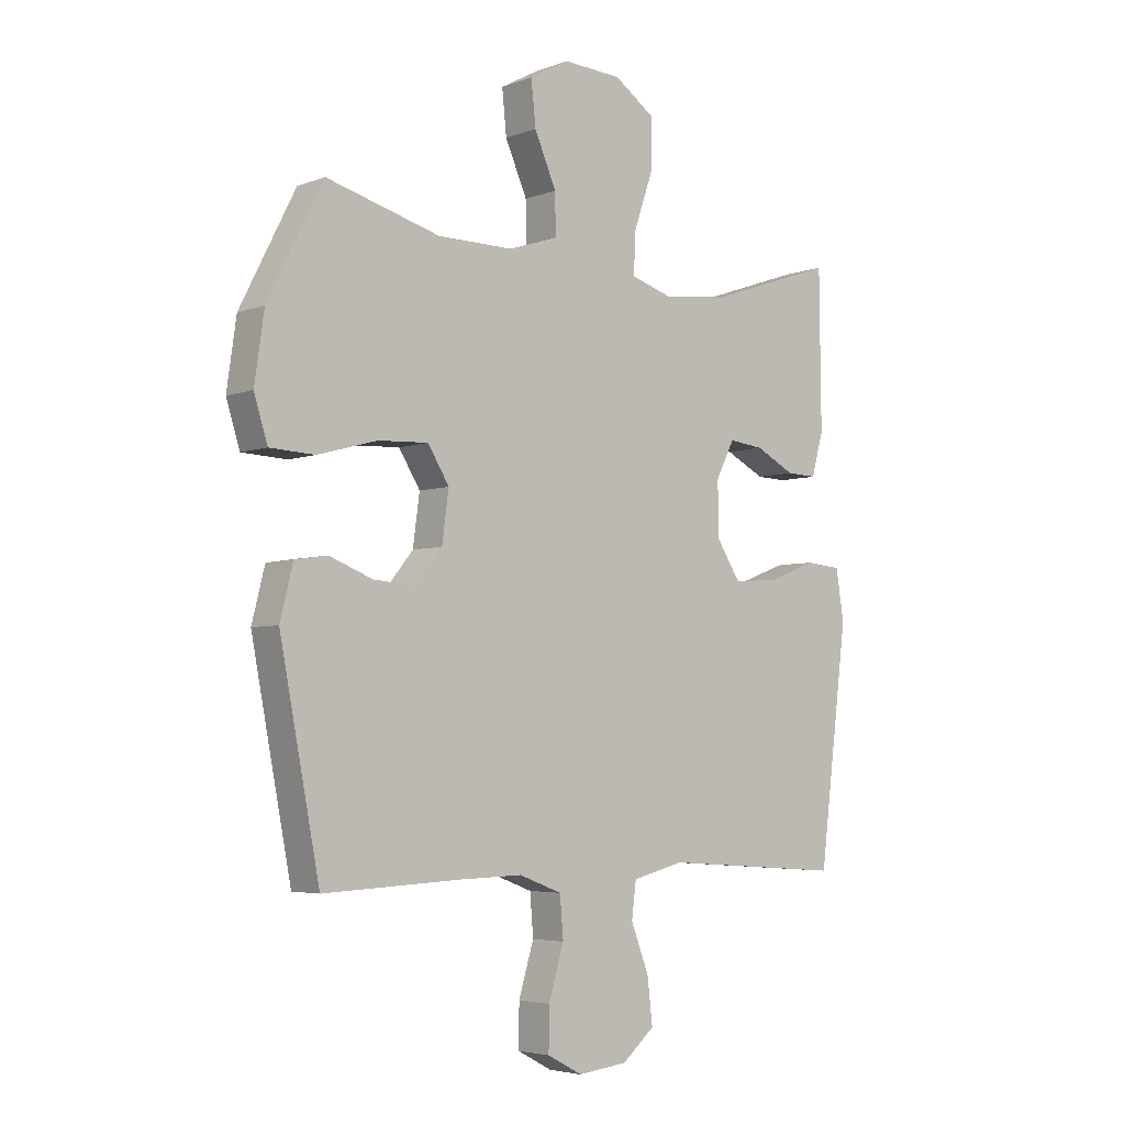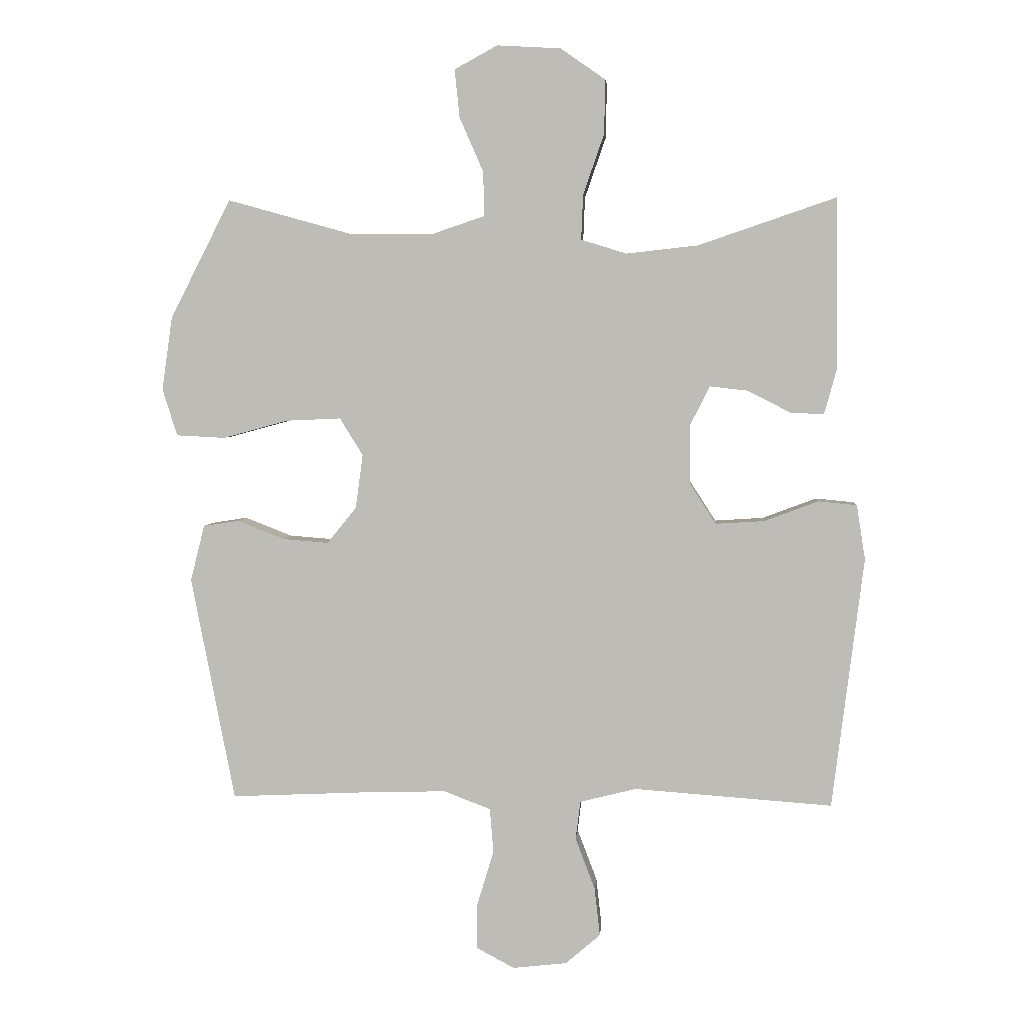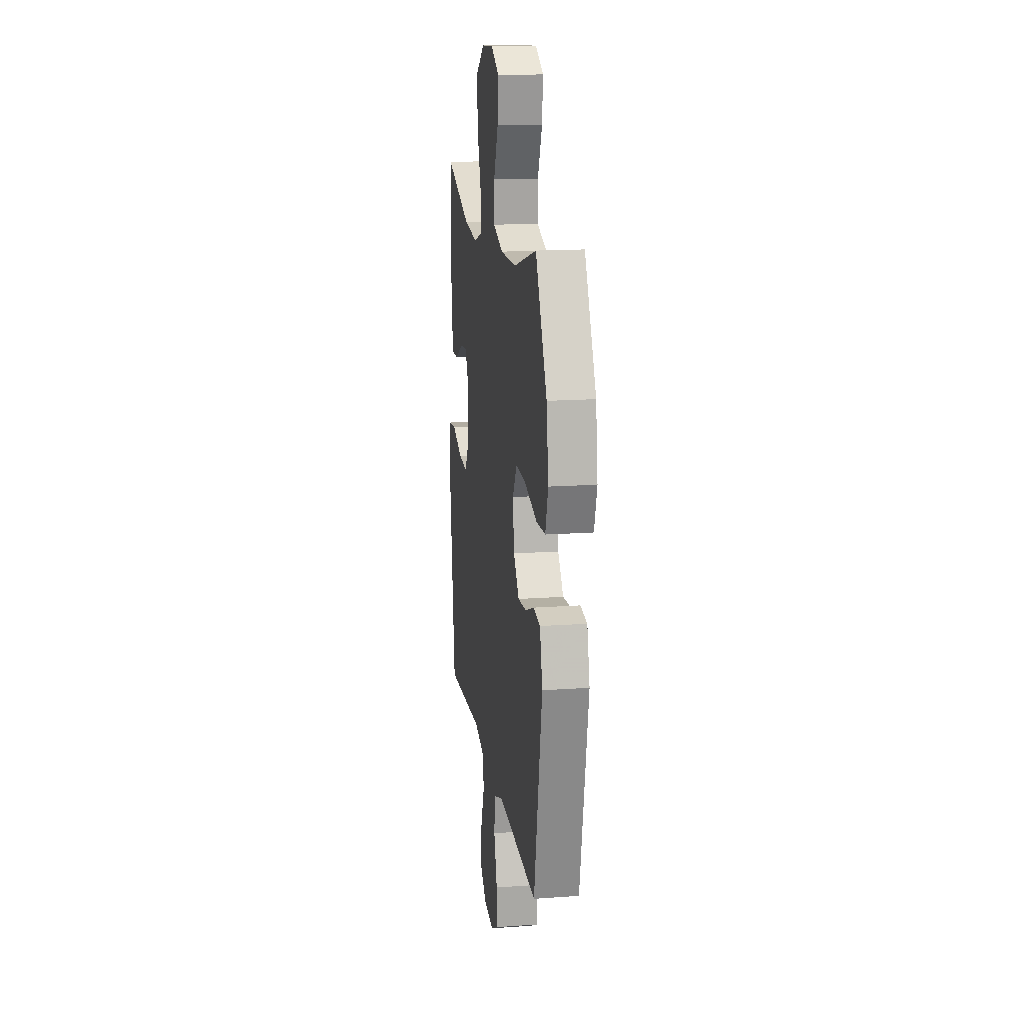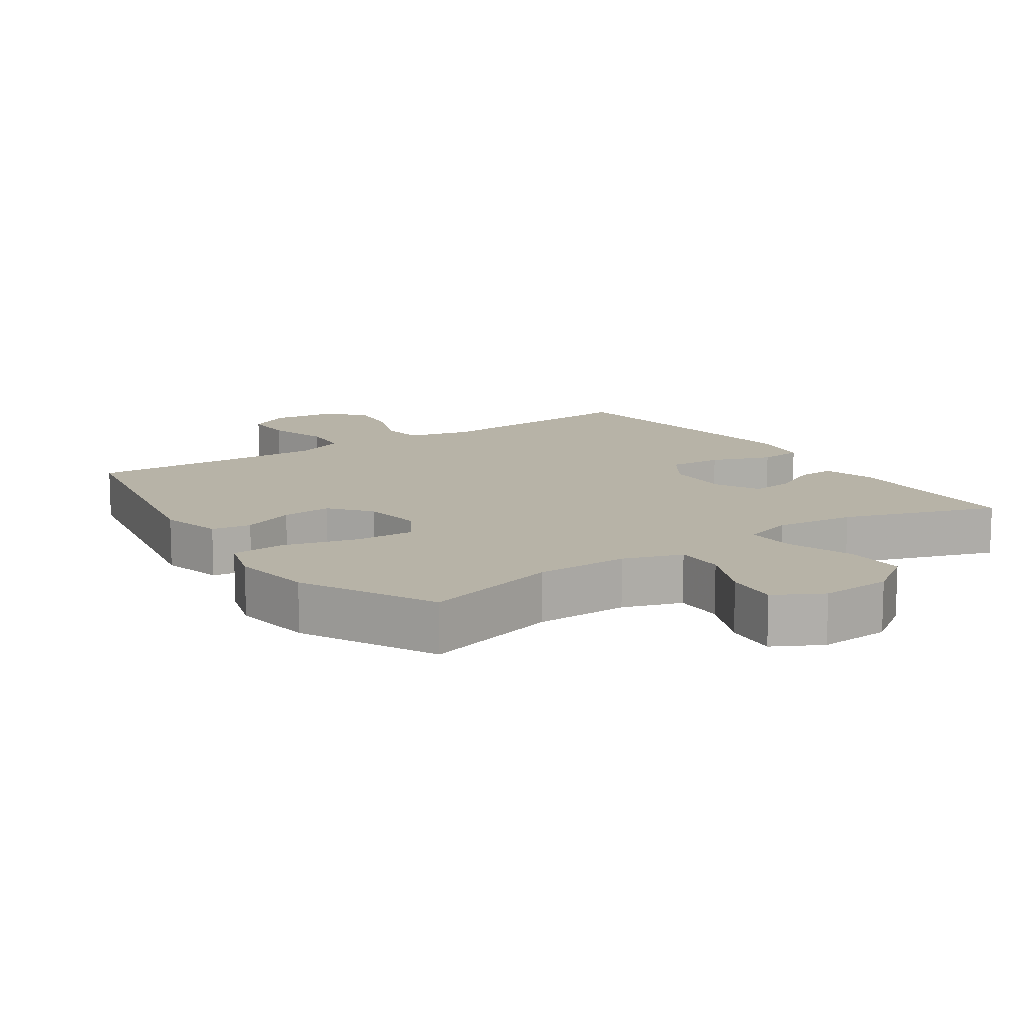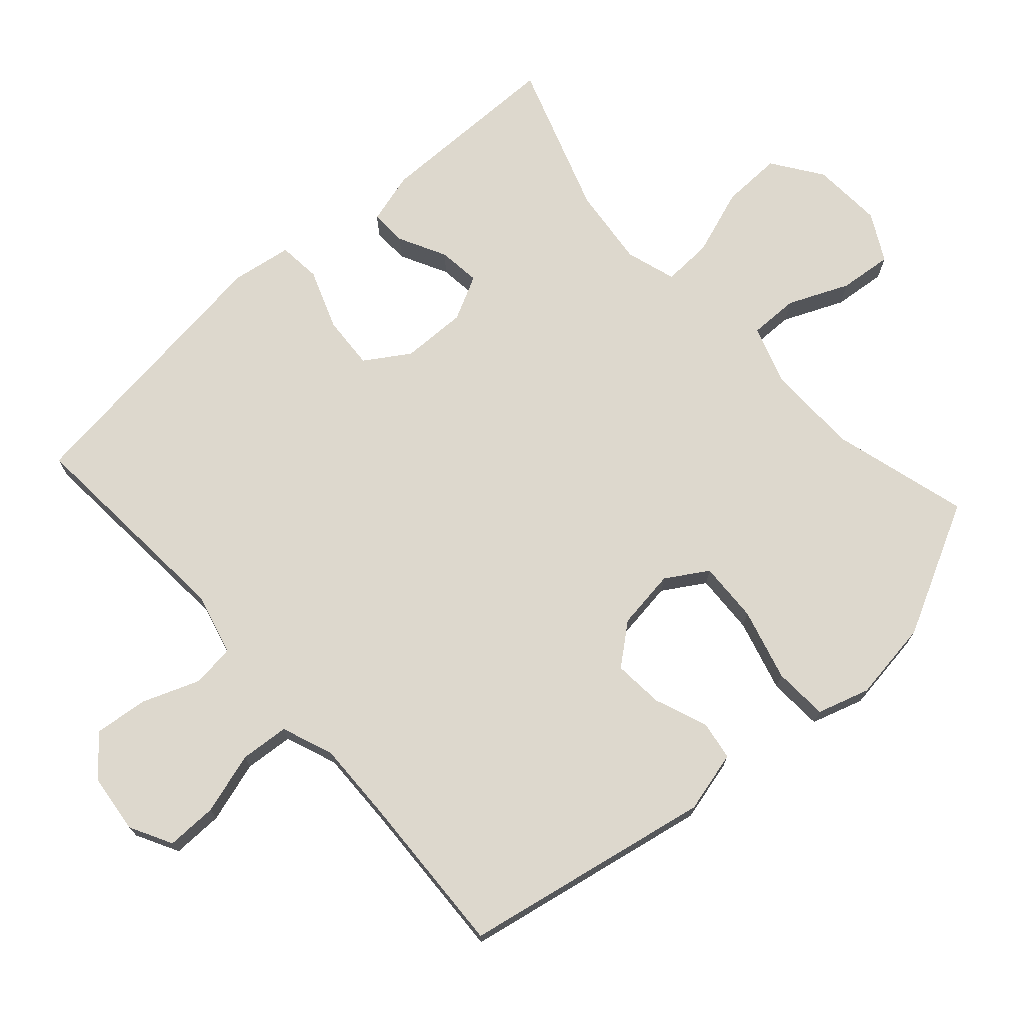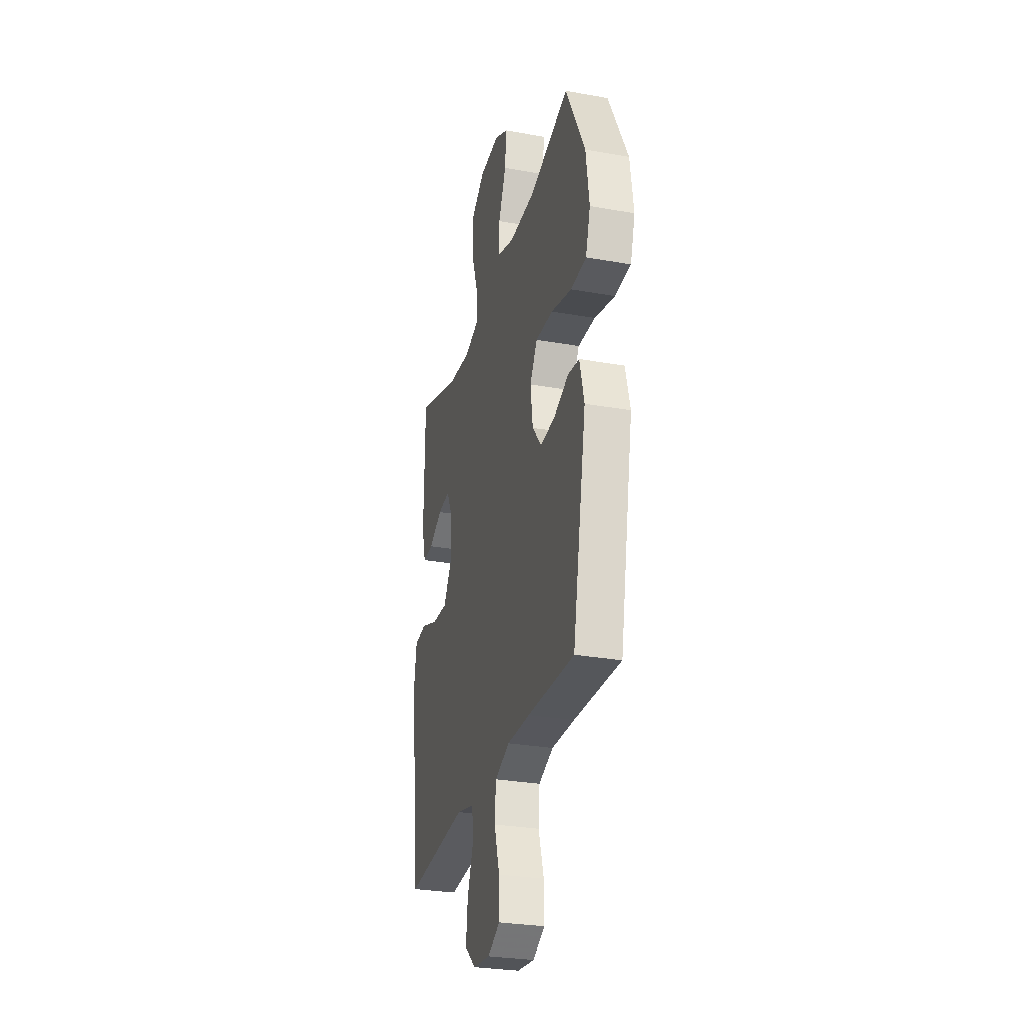
<metadata>
{"format":"obj","ext":"obj","renderer":"f3d","projection":"perspective","resolution":1024,"background":"white","views":[{"elev":-4.4,"azim":-40.4,"up":"+Z"},{"elev":4.2,"azim":4.5,"up":"+Z"},{"elev":16.1,"azim":-98.4,"up":"+Z"},{"elev":12.6,"azim":-34.3,"up":"+Y"},{"elev":72.3,"azim":-131.9,"up":"+Y"},{"elev":-29.0,"azim":-104.9,"up":"+Z"}]}
</metadata>
<code>
v -0.5 0.07 0.5
v -0.298 0.07 0.444
v -0.162 0.07 0.443
v -0.076 0.07 0.472
v -0.077 0.07 0.544
v -0.116 0.07 0.633
v -0.124 0.07 0.711
v -0.054 0.07 0.749
v 0.05 0.07 0.743
v 0.123 0.07 0.692
v 0.121 0.07 0.604
v 0.087 0.07 0.506
v 0.084 0.07 0.433
v 0.158 0.07 0.41
v 0.275 0.07 0.423
v 0.5 0.07 0.5
v 0.503 0.07 0.224
v 0.482 0.07 0.148
v 0.428 0.07 0.15
v 0.358 0.07 0.186
v 0.296 0.07 0.193
v 0.263 0.07 0.128
v 0.265 0.07 0.032
v 0.307 0.07 -0.033
v 0.386 0.07 -0.028
v 0.474 0.07 0.005
v 0.537 0.07 -0.001
v 0.551 0.07 -0.09
v 0.5 0.07 -0.5
v 0.177 0.07 -0.477
v 0.085 0.07 -0.5
v 0.077 0.07 -0.563
v 0.109 0.07 -0.647
v 0.118 0.07 -0.726
v 0.061 0.07 -0.775
v -0.027 0.07 -0.785
v -0.089 0.07 -0.752
v -0.088 0.07 -0.677
v -0.061 0.07 -0.587
v -0.067 0.07 -0.515
v -0.143 0.07 -0.486
v -0.26 0.07 -0.489
v -0.5 0.07 -0.5
v -0.571 0.07 -0.133
v -0.548 0.07 -0.042
v -0.49 0.07 -0.033
v -0.413 0.07 -0.063
v -0.339 0.07 -0.069
v -0.291 0.07 -0.01
v -0.279 0.07 0.078
v -0.317 0.07 0.139
v -0.406 0.07 0.135
v -0.512 0.07 0.106
v -0.592 0.07 0.11
v -0.616 0.07 0.187
v -0.599 0.07 0.306
v -0.5 0 0.5
v -0.298 0 0.444
v -0.162 0 0.443
v -0.076 0 0.472
v -0.077 0 0.544
v -0.116 0 0.633
v -0.124 0 0.711
v -0.054 0 0.749
v 0.05 0 0.743
v 0.123 0 0.692
v 0.121 0 0.604
v 0.087 0 0.506
v 0.084 0 0.433
v 0.158 0 0.41
v 0.275 0 0.423
v 0.5 0 0.5
v 0.503 0 0.224
v 0.482 0 0.148
v 0.428 0 0.15
v 0.358 0 0.186
v 0.296 0 0.193
v 0.263 0 0.128
v 0.265 0 0.032
v 0.307 0 -0.033
v 0.386 0 -0.028
v 0.474 0 0.005
v 0.537 0 -0.001
v 0.551 0 -0.09
v 0.5 0 -0.5
v 0.177 0 -0.477
v 0.085 0 -0.5
v 0.077 0 -0.563
v 0.109 0 -0.647
v 0.118 0 -0.726
v 0.061 0 -0.775
v -0.027 0 -0.785
v -0.089 0 -0.752
v -0.088 0 -0.677
v -0.061 0 -0.587
v -0.067 0 -0.515
v -0.143 0 -0.486
v -0.26 0 -0.489
v -0.5 0 -0.5
v -0.571 0 -0.133
v -0.548 0 -0.042
v -0.49 0 -0.033
v -0.413 0 -0.063
v -0.339 0 -0.069
v -0.291 0 -0.01
v -0.279 0 0.078
v -0.317 0 0.139
v -0.406 0 0.135
v -0.512 0 0.106
v -0.592 0 0.11
v -0.616 0 0.187
v -0.599 0 0.306
f 55 56 1 2
f 52 53 54 55
f 51 52 55 2
f 50 51 2 3
f 49 50 3 4
f 44 45 46 47
f 42 43 44 47
f 41 42 47 48
f 40 41 48 49
f 36 37 38 39
f 36 39 40
f 35 36 40
f 32 33 34 35
f 32 35 40 49
f 27 28 29 30
f 25 26 27 30
f 24 25 30 31
f 23 24 31
f 22 23 31
f 17 18 19 20
f 15 16 17 20
f 14 15 20 21
f 13 14 21 22
f 9 10 11 12
f 9 12 13
f 8 9 13
f 5 6 7 8
f 4 5 8 13
f 31 32 49 4
f 4 13 22 31
f 58 57 112 111
f 111 110 109 108
f 58 111 108 107
f 59 58 107 106
f 60 59 106 105
f 103 102 101 100
f 103 100 99 98
f 104 103 98 97
f 105 104 97 96
f 95 94 93 92
f 96 95 92
f 96 92 91
f 91 90 89 88
f 105 96 91 88
f 86 85 84 83
f 86 83 82 81
f 87 86 81 80
f 87 80 79
f 87 79 78
f 76 75 74 73
f 76 73 72 71
f 77 76 71 70
f 78 77 70 69
f 68 67 66 65
f 69 68 65
f 69 65 64
f 64 63 62 61
f 69 64 61 60
f 60 105 88 87
f 87 78 69 60
f 1 57 58 2
f 2 58 59 3
f 3 59 60 4
f 4 60 61 5
f 5 61 62 6
f 6 62 63 7
f 7 63 64 8
f 8 64 65 9
f 9 65 66 10
f 10 66 67 11
f 11 67 68 12
f 12 68 69 13
f 13 69 70 14
f 14 70 71 15
f 15 71 72 16
f 16 72 73 17
f 17 73 74 18
f 18 74 75 19
f 19 75 76 20
f 20 76 77 21
f 21 77 78 22
f 22 78 79 23
f 23 79 80 24
f 24 80 81 25
f 25 81 82 26
f 26 82 83 27
f 27 83 84 28
f 28 84 85 29
f 29 85 86 30
f 30 86 87 31
f 31 87 88 32
f 32 88 89 33
f 33 89 90 34
f 34 90 91 35
f 35 91 92 36
f 36 92 93 37
f 37 93 94 38
f 38 94 95 39
f 39 95 96 40
f 40 96 97 41
f 41 97 98 42
f 42 98 99 43
f 43 99 100 44
f 44 100 101 45
f 45 101 102 46
f 46 102 103 47
f 47 103 104 48
f 48 104 105 49
f 49 105 106 50
f 50 106 107 51
f 51 107 108 52
f 52 108 109 53
f 53 109 110 54
f 54 110 111 55
f 55 111 112 56
f 56 112 57 1

</code>
